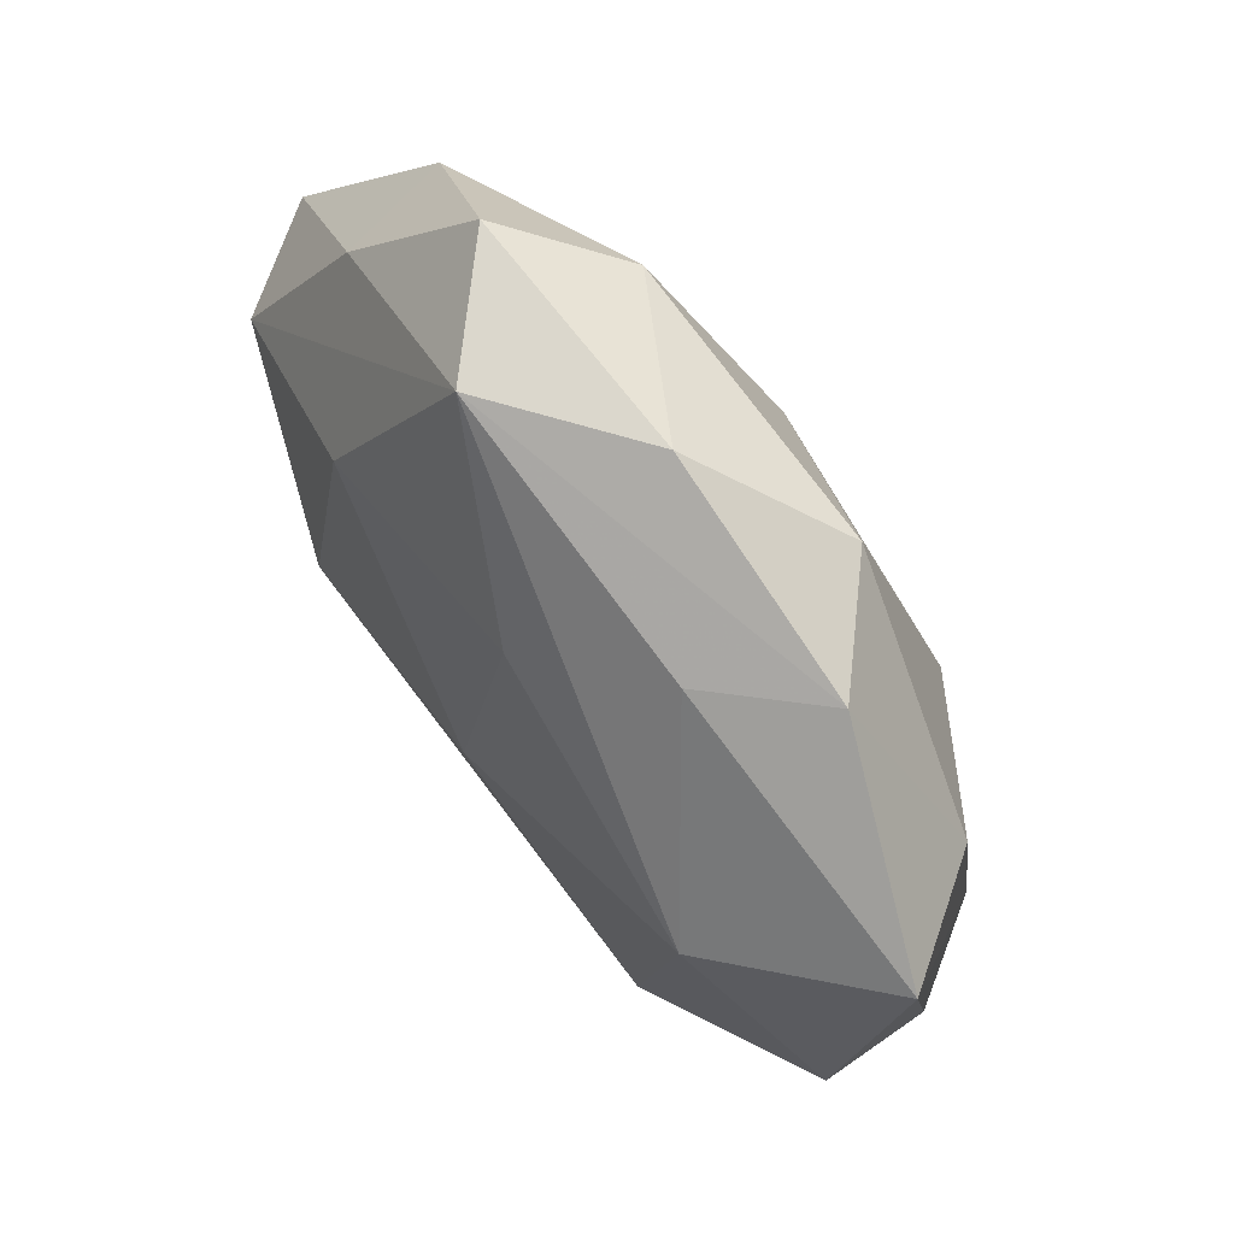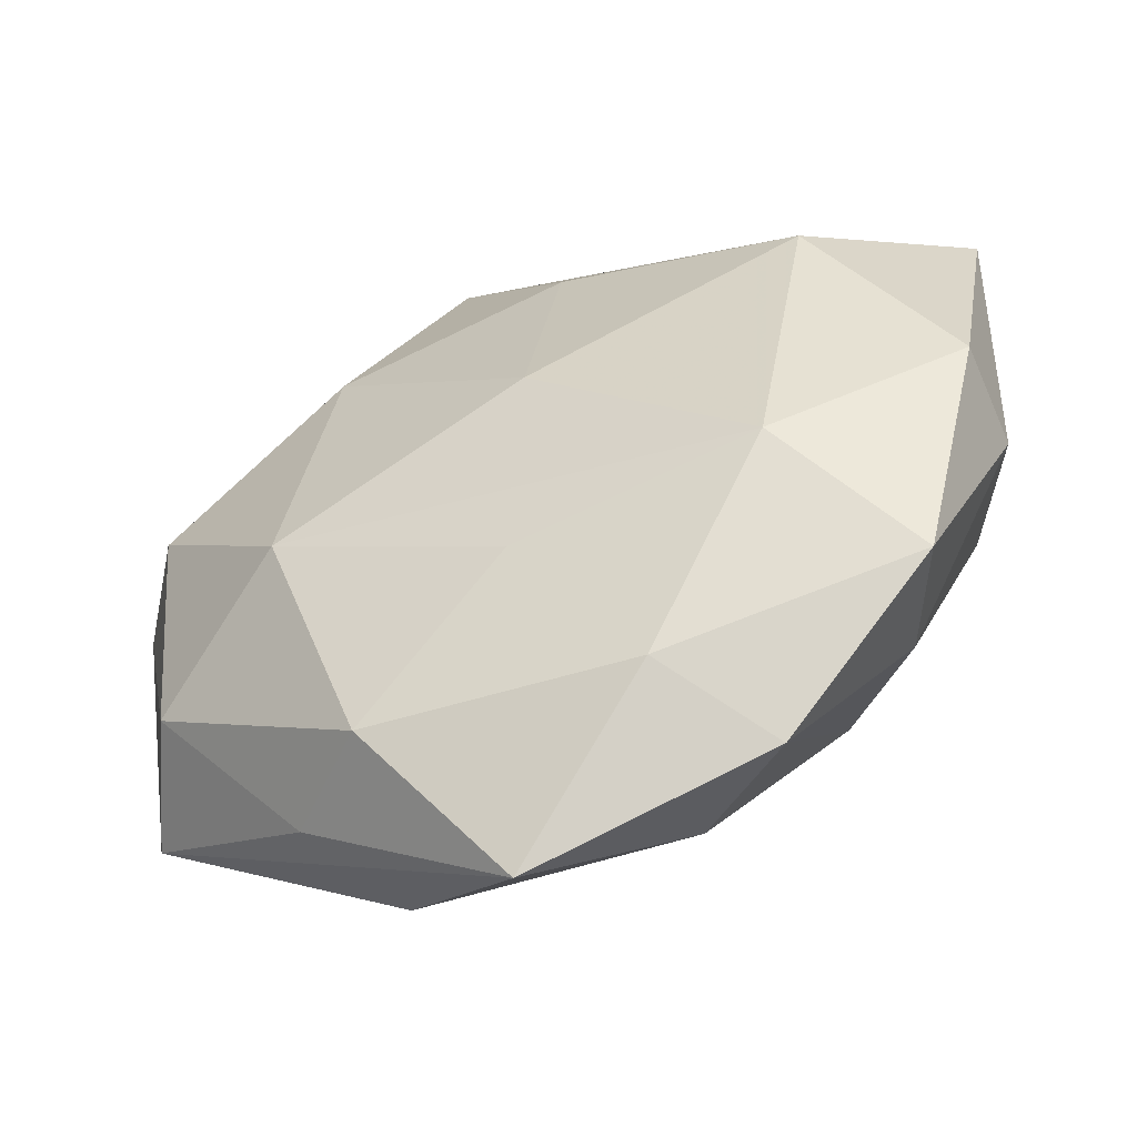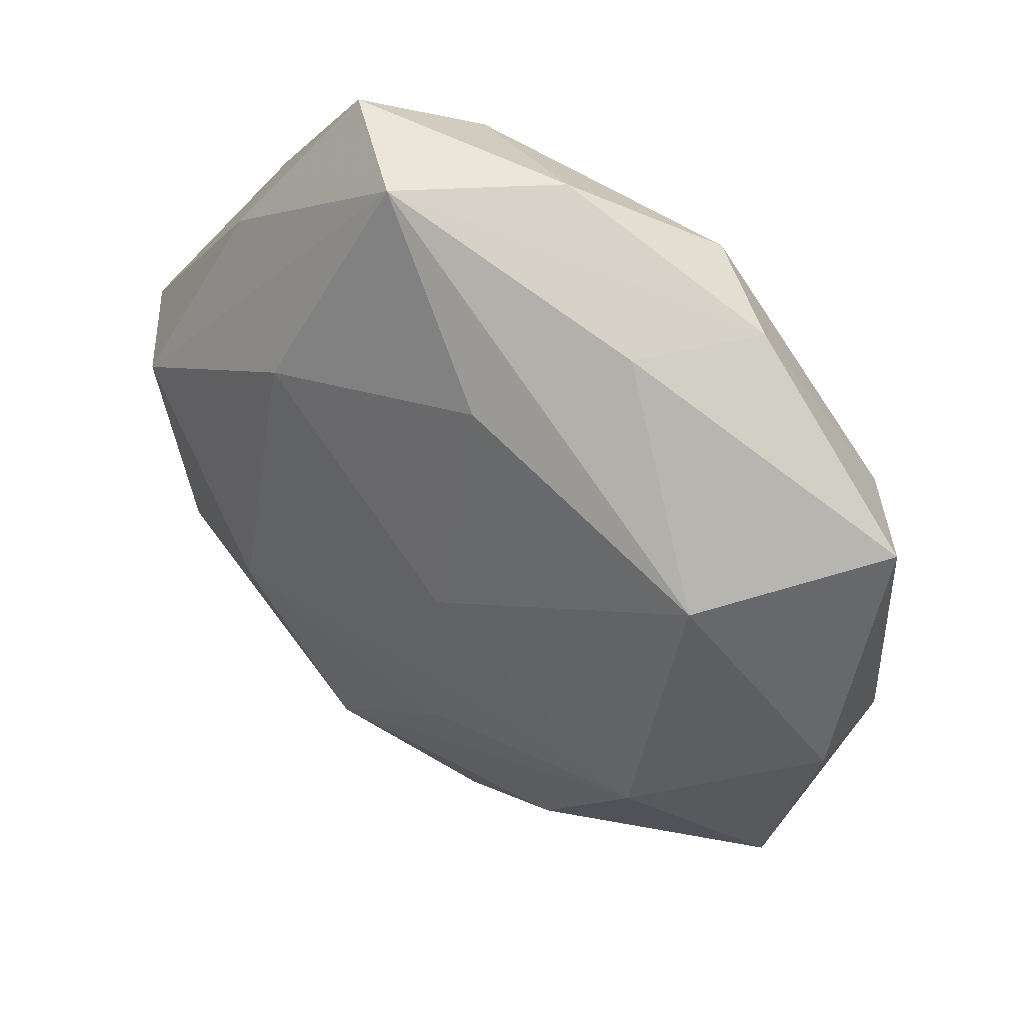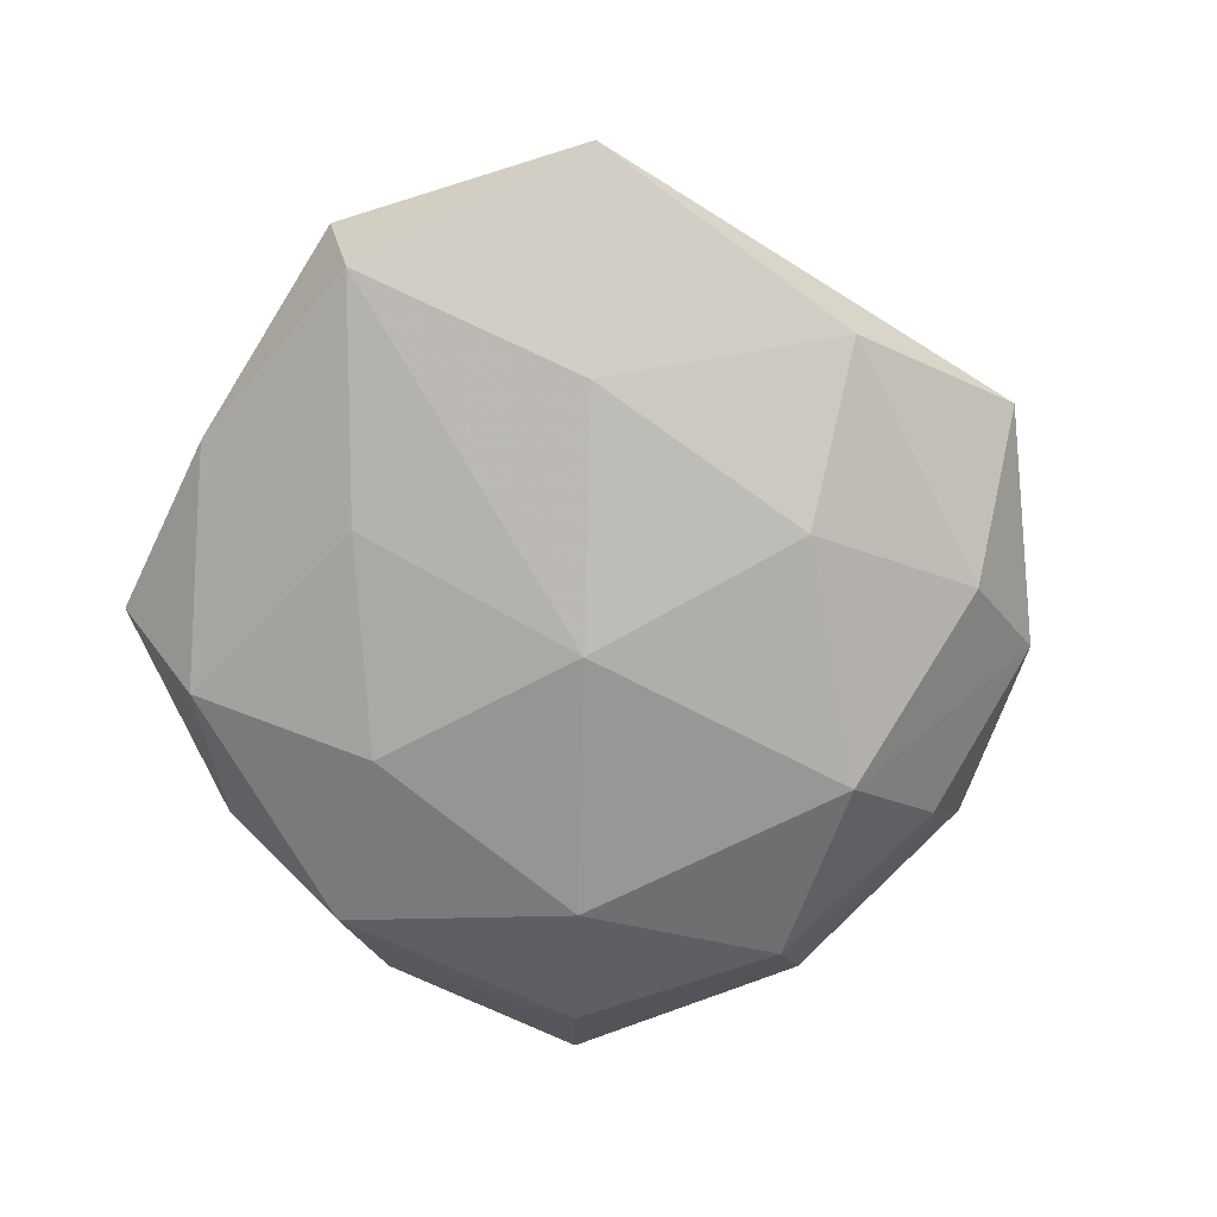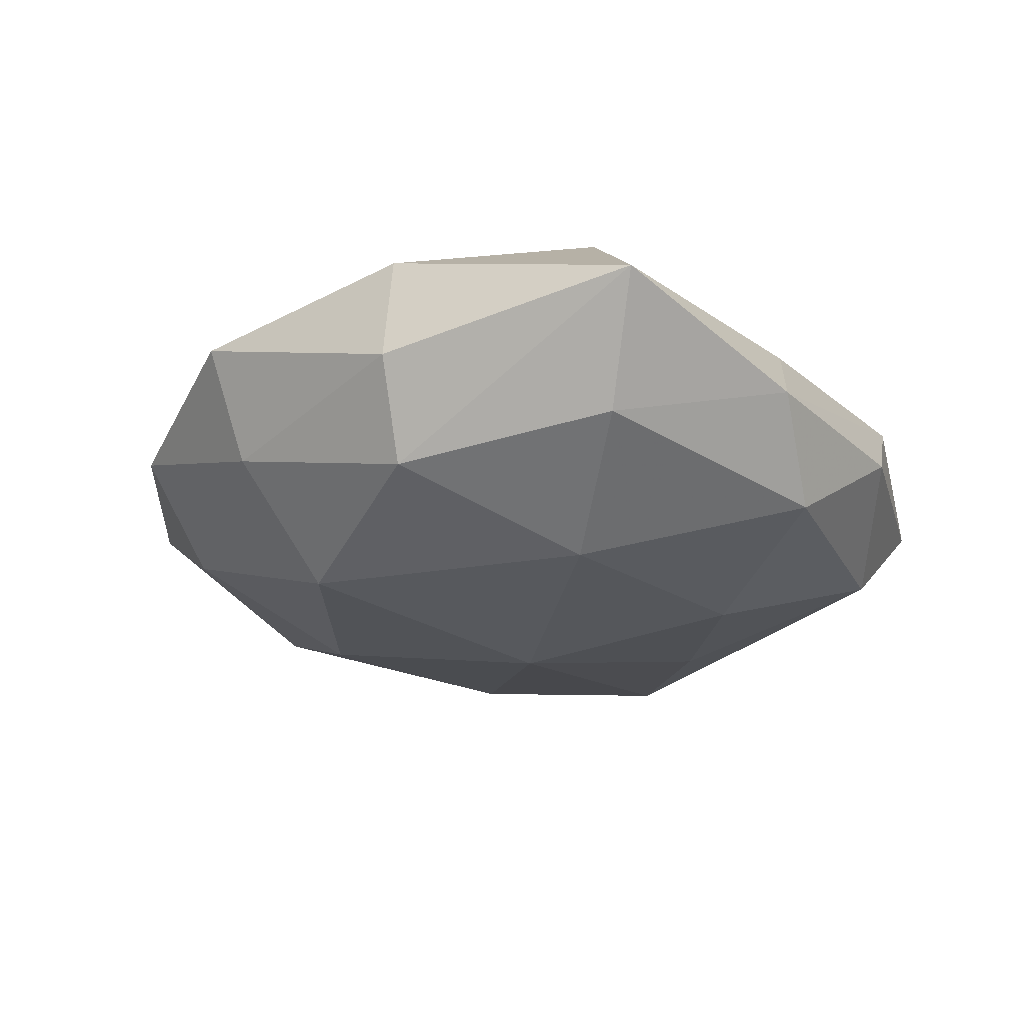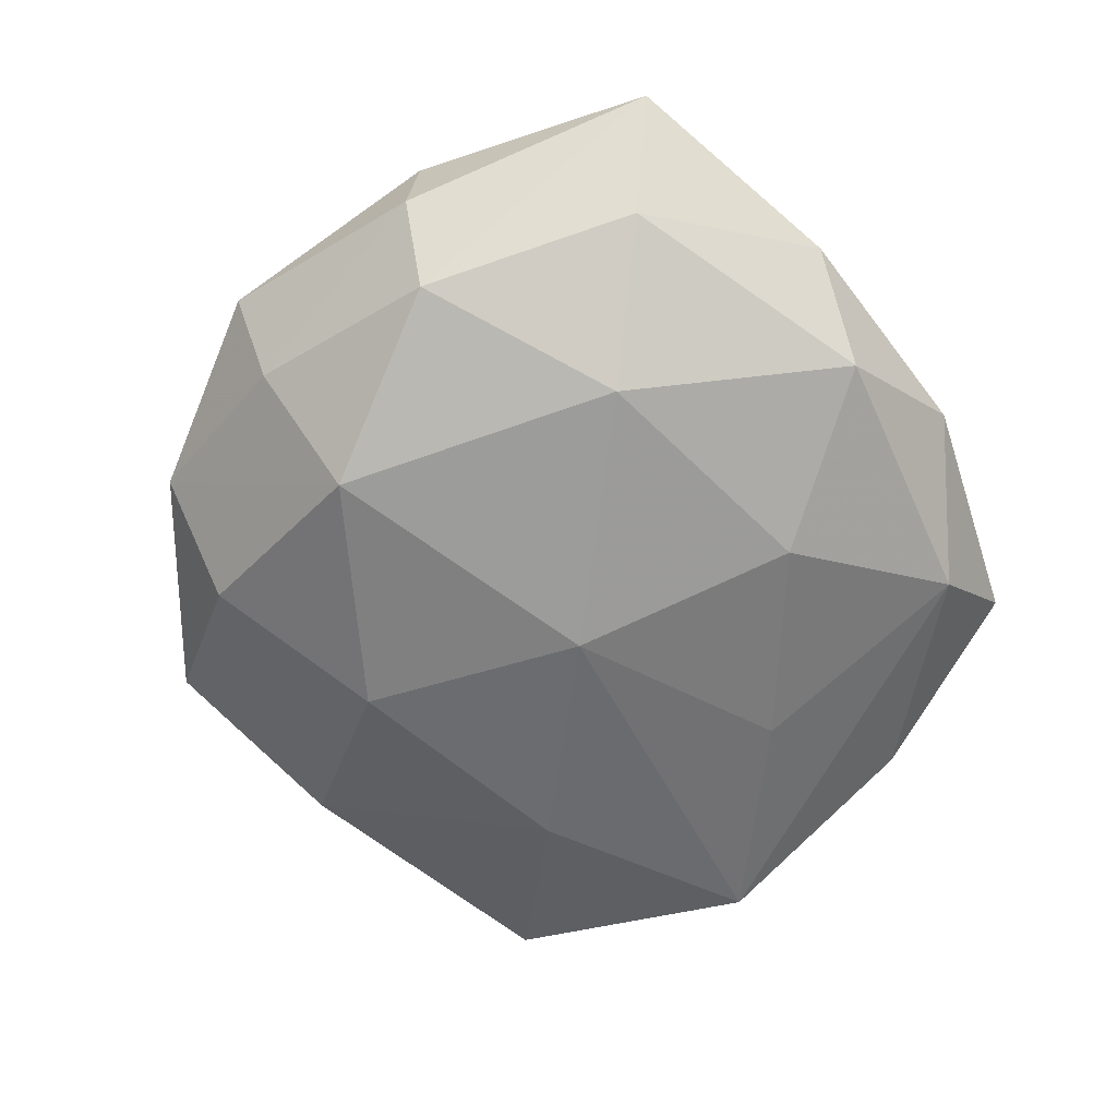
<metadata>
{"format":"obj","ext":"obj","renderer":"f3d","projection":"perspective","resolution":1024,"background":"white","views":[{"elev":69.0,"azim":54.6,"up":"+Y"},{"elev":-55.4,"azim":24.0,"up":"+Y"},{"elev":43.4,"azim":34.7,"up":"+Y"},{"elev":-72.7,"azim":-68.0,"up":"+Z"},{"elev":-24.6,"azim":102.6,"up":"+Z"},{"elev":-65.4,"azim":105.9,"up":"+Z"}]}
</metadata>
<code>
v -0.01869 -0.02349 0.001364
v -0.02194 0.01997 0.004089
v -0.02821 -0.01196 0.005814
v 0.03327 0.01465 0.002839
v -0.01883 -0.007932 -0.01032
v 0.01666 0.007432 -0.01256
v -0.0077 0.02765 -0.007424
v 0.002466 0.001334 0.01342
v 0.01828 -0.01234 0.01122
v 0.02222 -0.01867 -0.004354
v -0.03399 0.005976 0.001081
v -0.0317 0.004873 -0.007014
v -0.003255 -0.01797 -0.01133
v -0.01344 0.01425 0.0113
v 0.01509 -0.01426 -0.01237
v -0.02379 0.01998 -0.003845
v 0.0003212 -0.01464 0.01094
v 0.03154 -0.003905 0.006442
v -0.01654 -0.006895 0.01272
v 0.01218 0.0247 -0.008233
v -0.014 -0.02586 -0.005844
v 0.008073 -0.02534 0.006666
v 0.02688 -0.004516 -0.008302
v -0.006111 0.03055 0.00635
v -0.02849 0.0058 0.008677
v 0.01304 0.02346 0.004781
v 0.003627 0.03059 -0.001263
v 0.01431 -0.02978 0.0001805
v -0.003359 -0.03485 0.001079
v -0.01506 0.01146 -0.01005
v 0.0315 -0.004609 -0.001327
v 0.01956 0.02439 -0.001736
v 0.02719 0.012 -0.005797
v 0.0004963 0.01647 -0.01204
v -0.0138 0.03126 -0.0005552
v 0.003978 0.01835 0.01069
v 0.006448 -0.02752 -0.006241
v -0.01155 -0.02424 0.007988
v -0.00171 -0.0005258 -0.01416
v 0.02613 -0.02038 0.003709
v 0.02249 0.01 0.01146
v -0.03284 -0.01398 -0.00324
f 18 4 41
f 31 4 18
f 18 40 31
f 31 40 10
f 12 42 11
f 3 19 25
f 25 11 3
f 3 11 42
f 29 42 21
f 21 37 29
f 13 37 21
f 5 42 12
f 12 39 5
f 5 39 13
f 13 21 5
f 5 21 42
f 27 35 24
f 7 35 27
f 19 3 38
f 14 24 25
f 25 19 14
f 24 41 26
f 26 41 4
f 23 31 10
f 6 33 23
f 23 33 4
f 4 31 23
f 12 7 30
f 30 39 12
f 10 40 28
f 29 37 28
f 2 11 25
f 25 24 2
f 24 35 2
f 12 11 16
f 16 7 12
f 16 35 7
f 16 2 35
f 11 2 16
f 7 27 20
f 20 33 6
f 9 40 18
f 18 41 9
f 1 3 42
f 1 38 3
f 1 42 29
f 29 38 1
f 36 41 24
f 24 14 36
f 8 14 19
f 19 9 8
f 8 9 41
f 41 36 8
f 8 36 14
f 32 26 4
f 32 20 27
f 32 27 24
f 24 26 32
f 4 33 32
f 33 20 32
f 15 37 13
f 6 23 15
f 15 23 10
f 15 39 6
f 13 39 15
f 10 28 15
f 15 28 37
f 34 30 7
f 39 30 34
f 6 39 34
f 34 20 6
f 7 20 34
f 19 38 17
f 17 9 19
f 38 9 17
f 22 28 40
f 40 9 22
f 29 28 22
f 22 38 29
f 22 9 38

</code>
